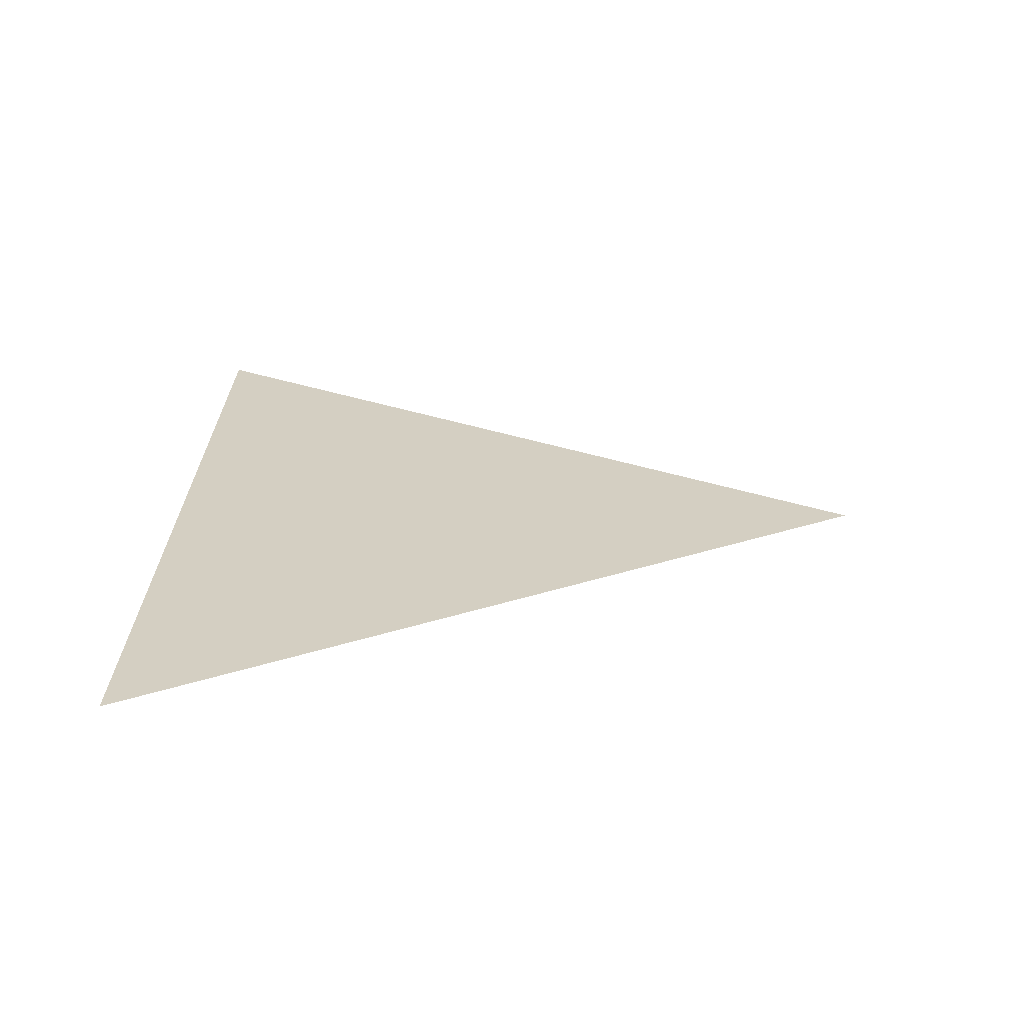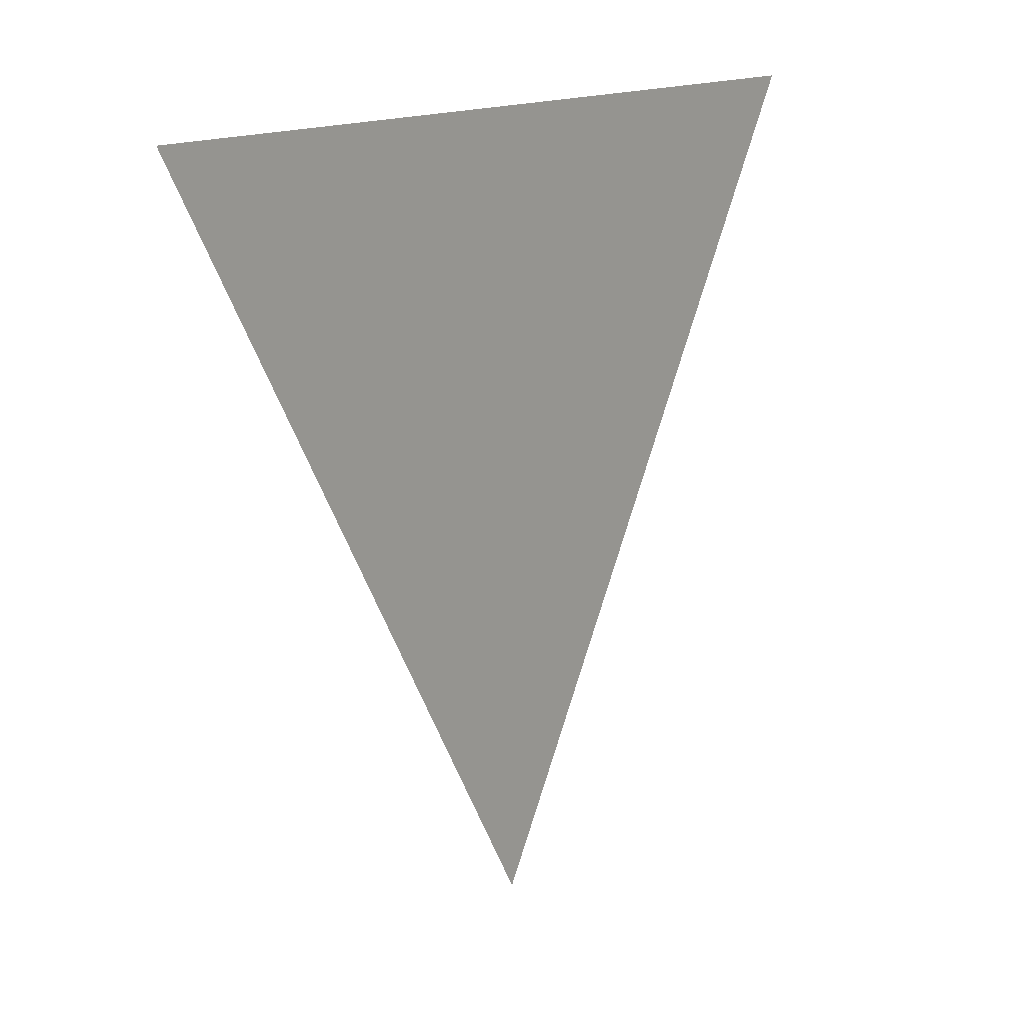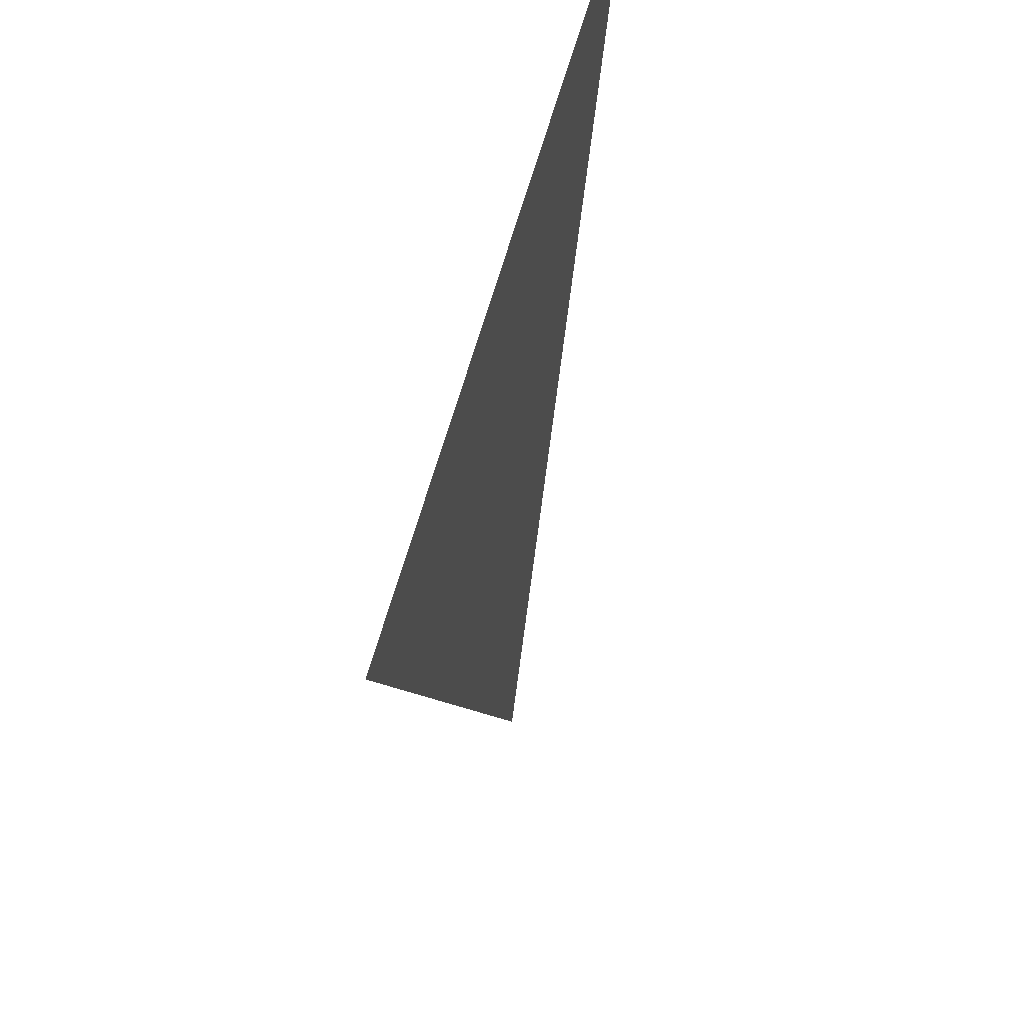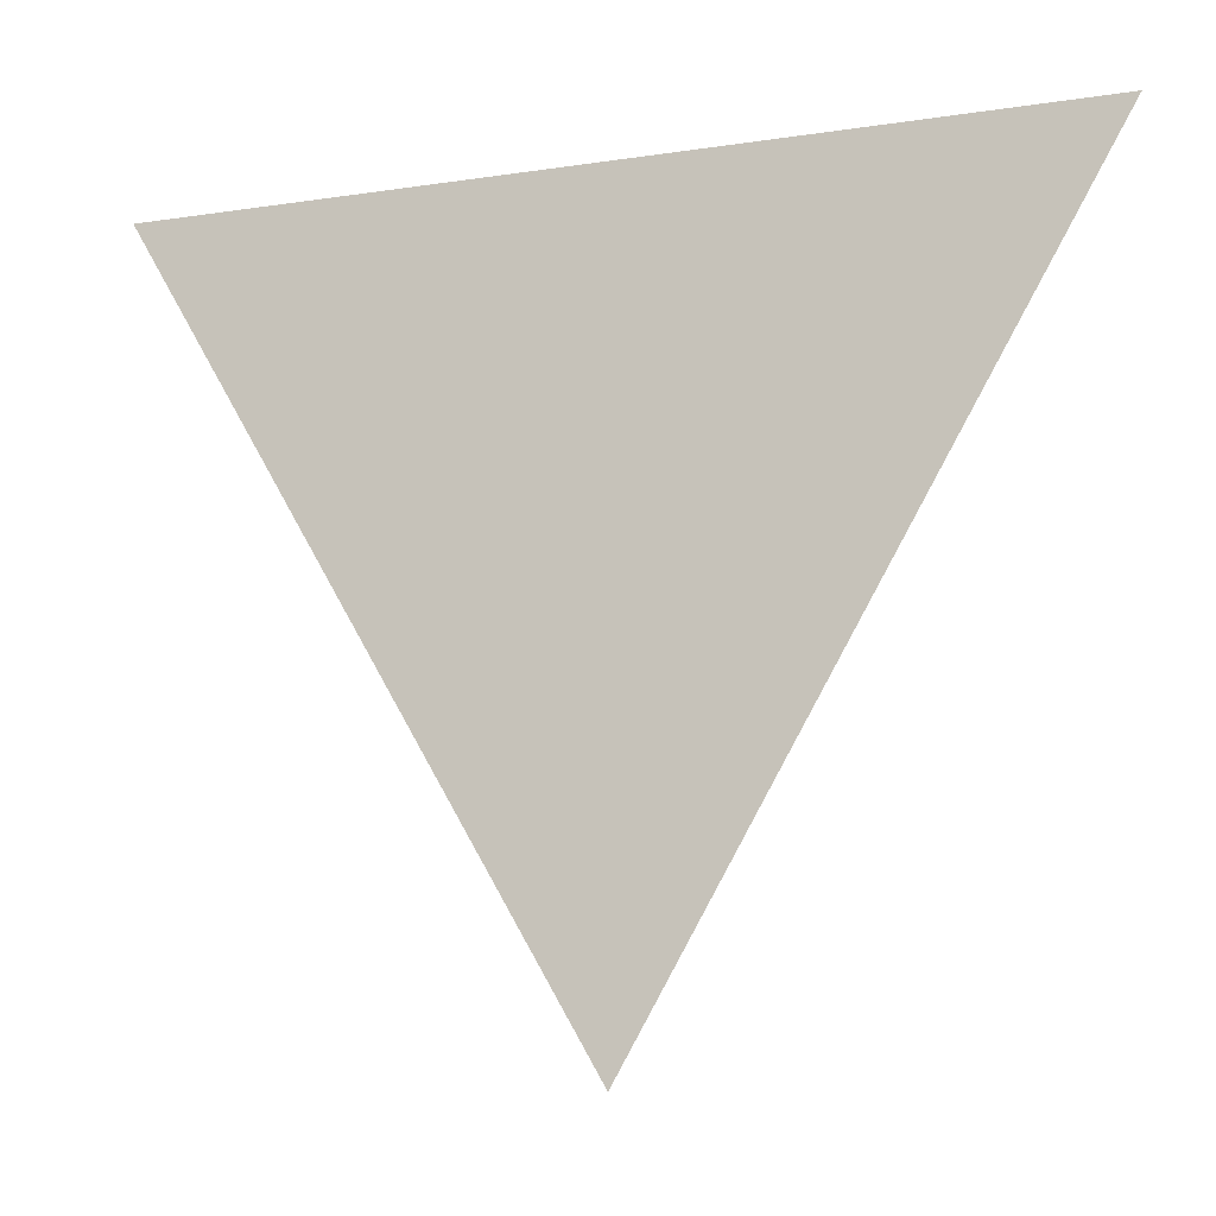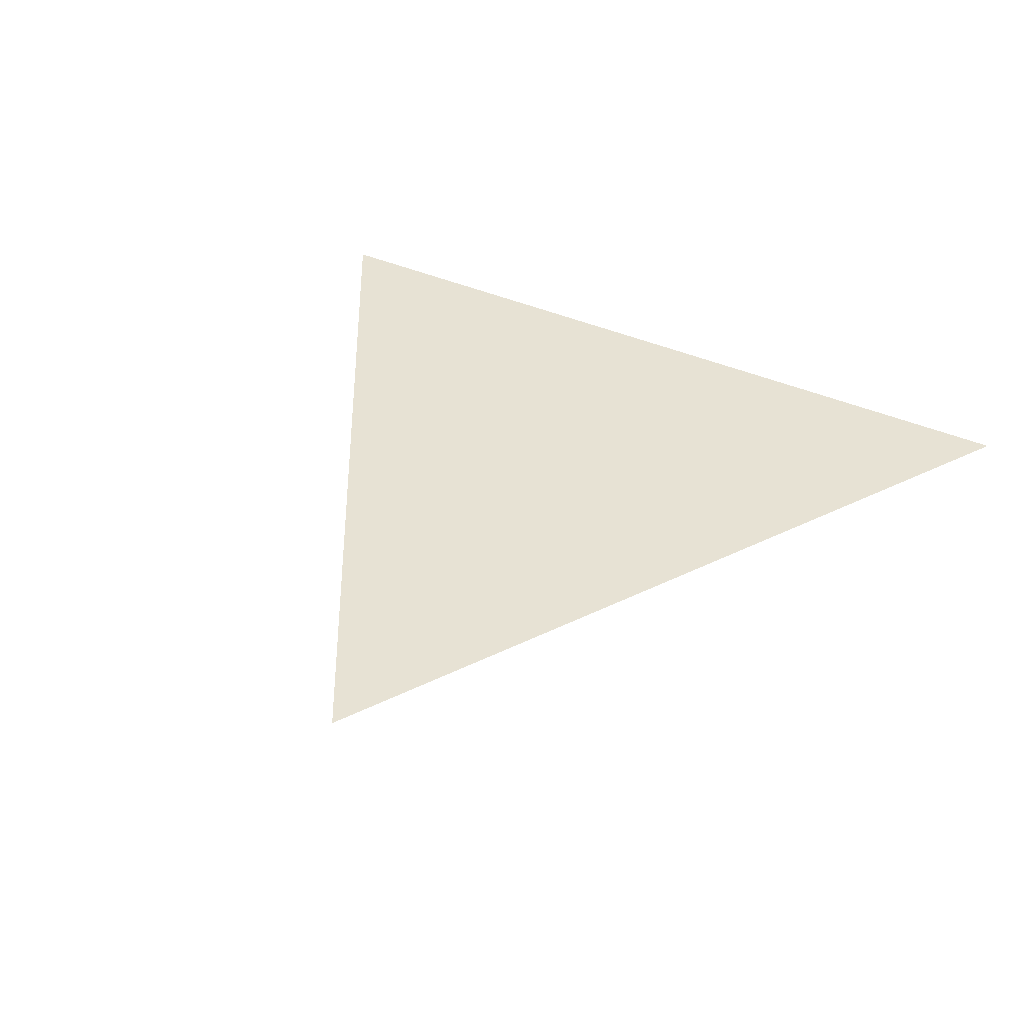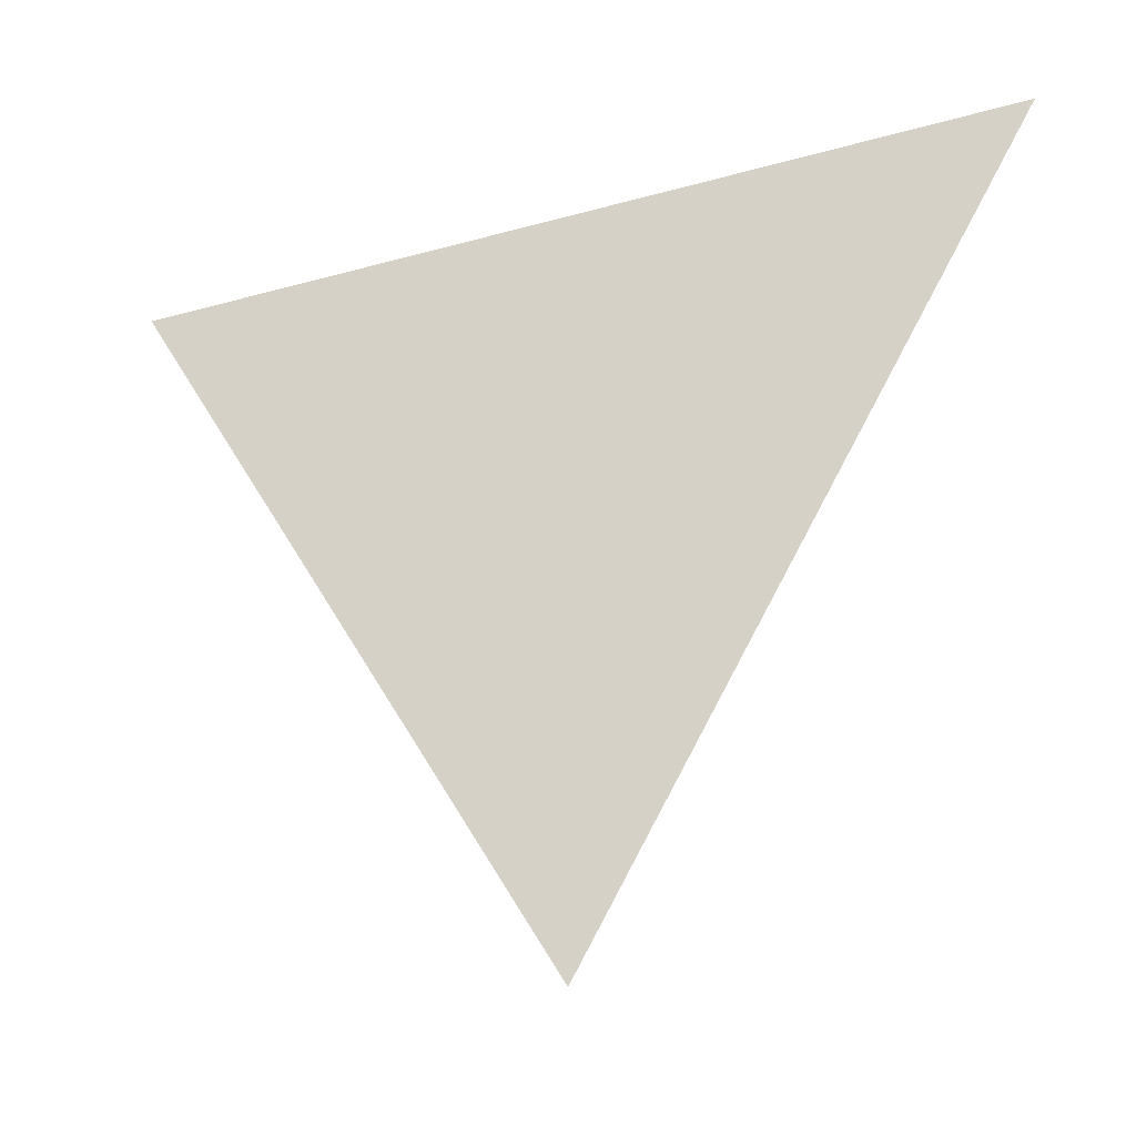
<metadata>
{"format":"obj","ext":"obj","renderer":"f3d","projection":"perspective","resolution":1024,"background":"white","views":[{"elev":25.4,"azim":91.4,"up":"+Y"},{"elev":14.8,"azim":-51.8,"up":"+Z"},{"elev":53.7,"azim":-76.3,"up":"+Z"},{"elev":-13.6,"azim":18.8,"up":"+Z"},{"elev":40.0,"azim":-151.3,"up":"+Y"},{"elev":-31.1,"azim":21.8,"up":"+Z"}]}
</metadata>
<code>
o Cylinder.004
v 0 0 -100
v 86.6 0 50
v -86.6 0 50
g Cylinder.004_Cylinder.004_None
f 1 3 2

</code>
